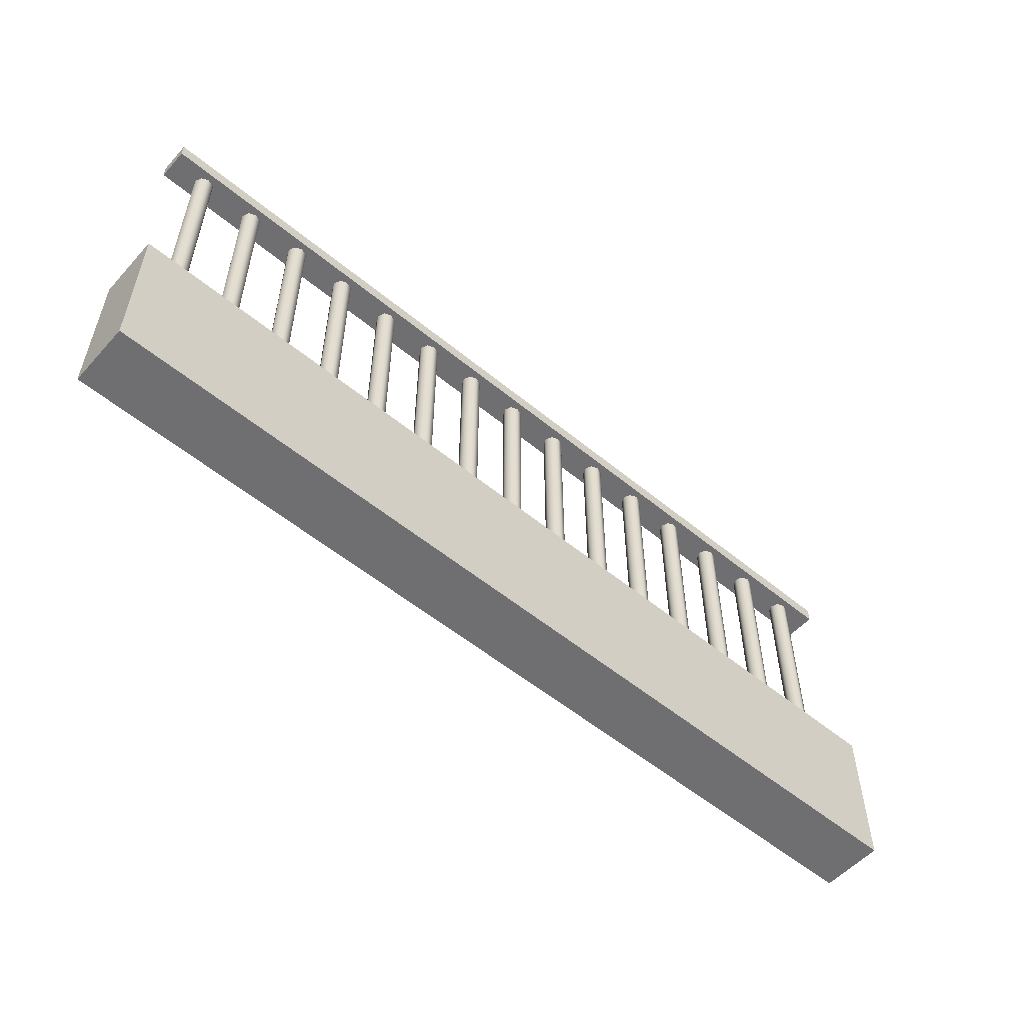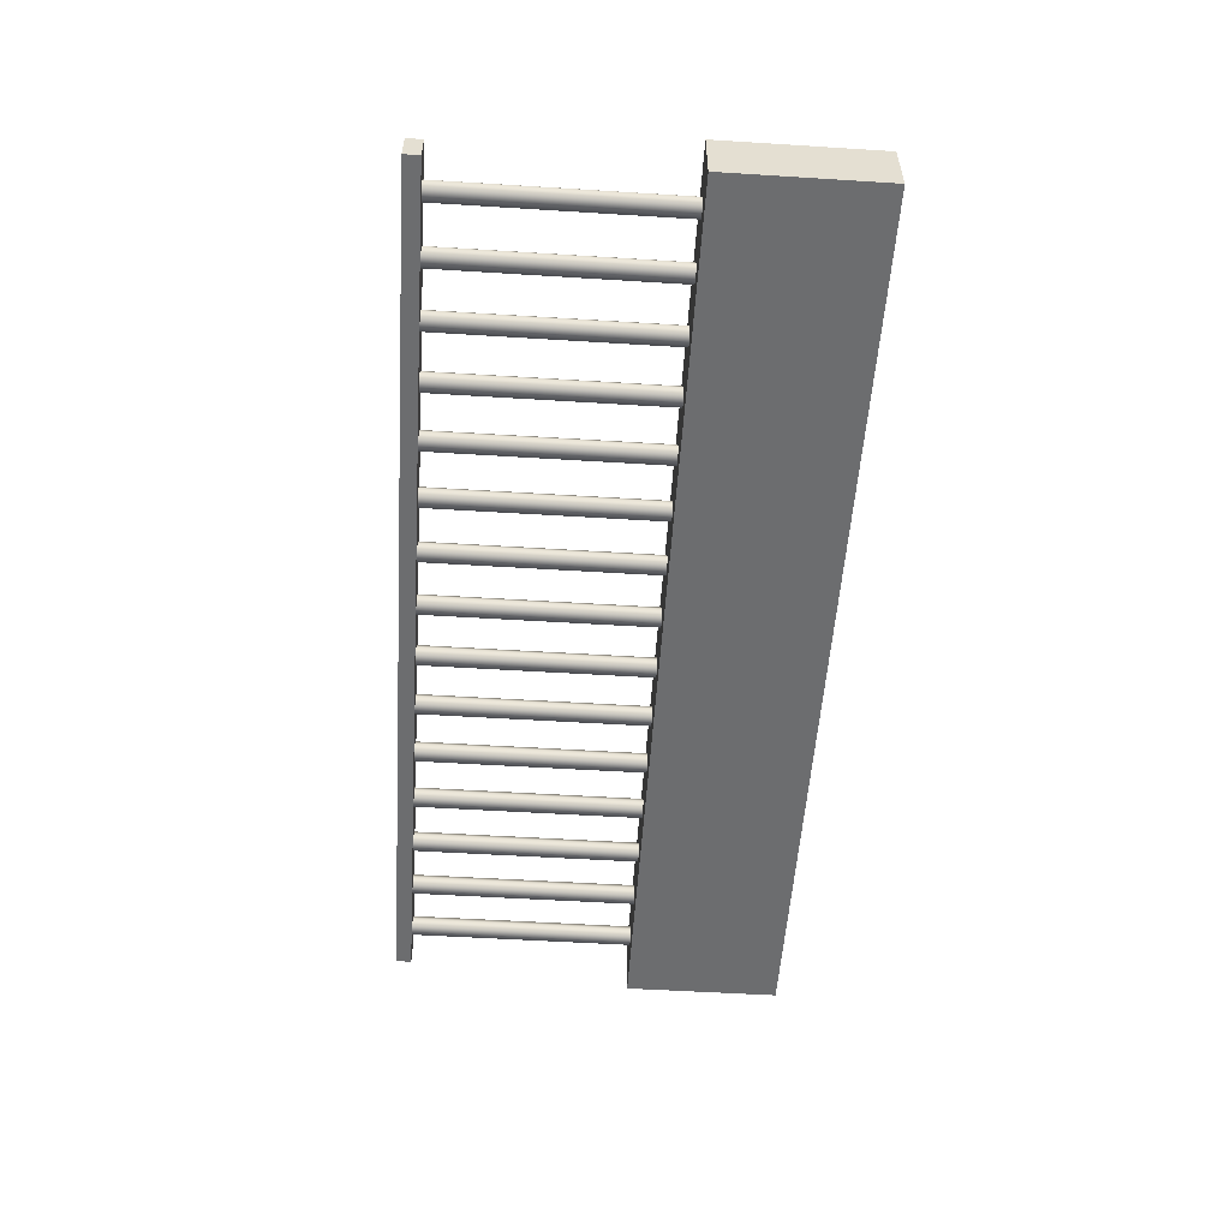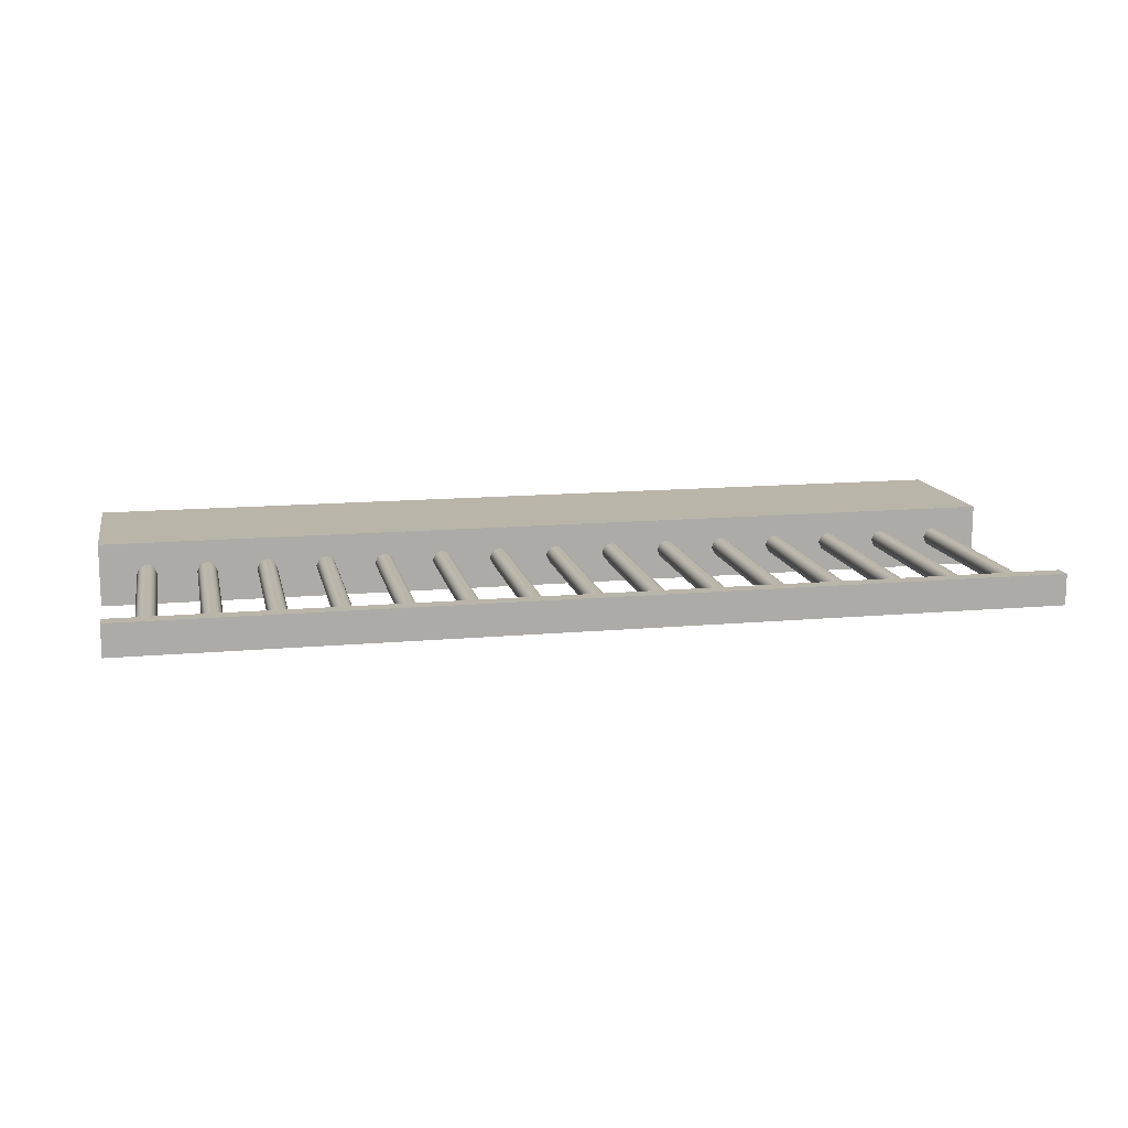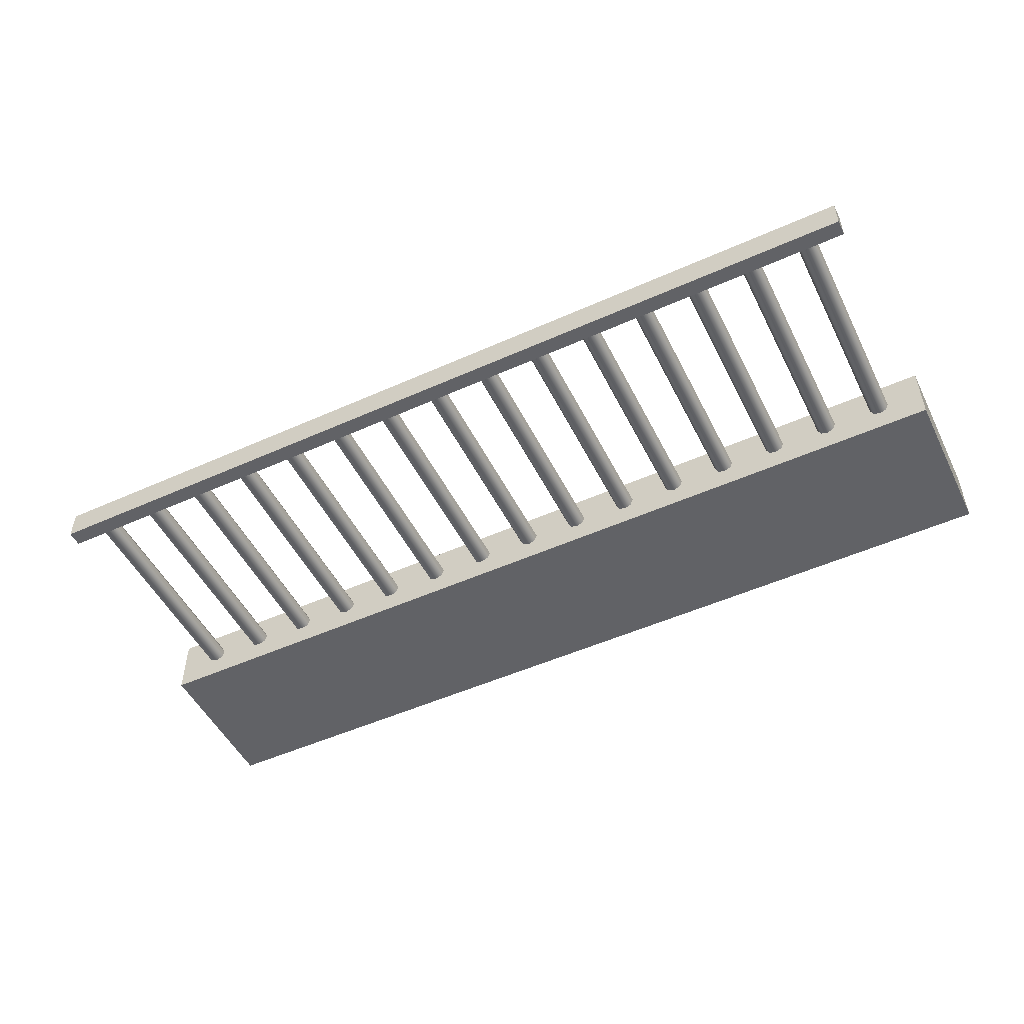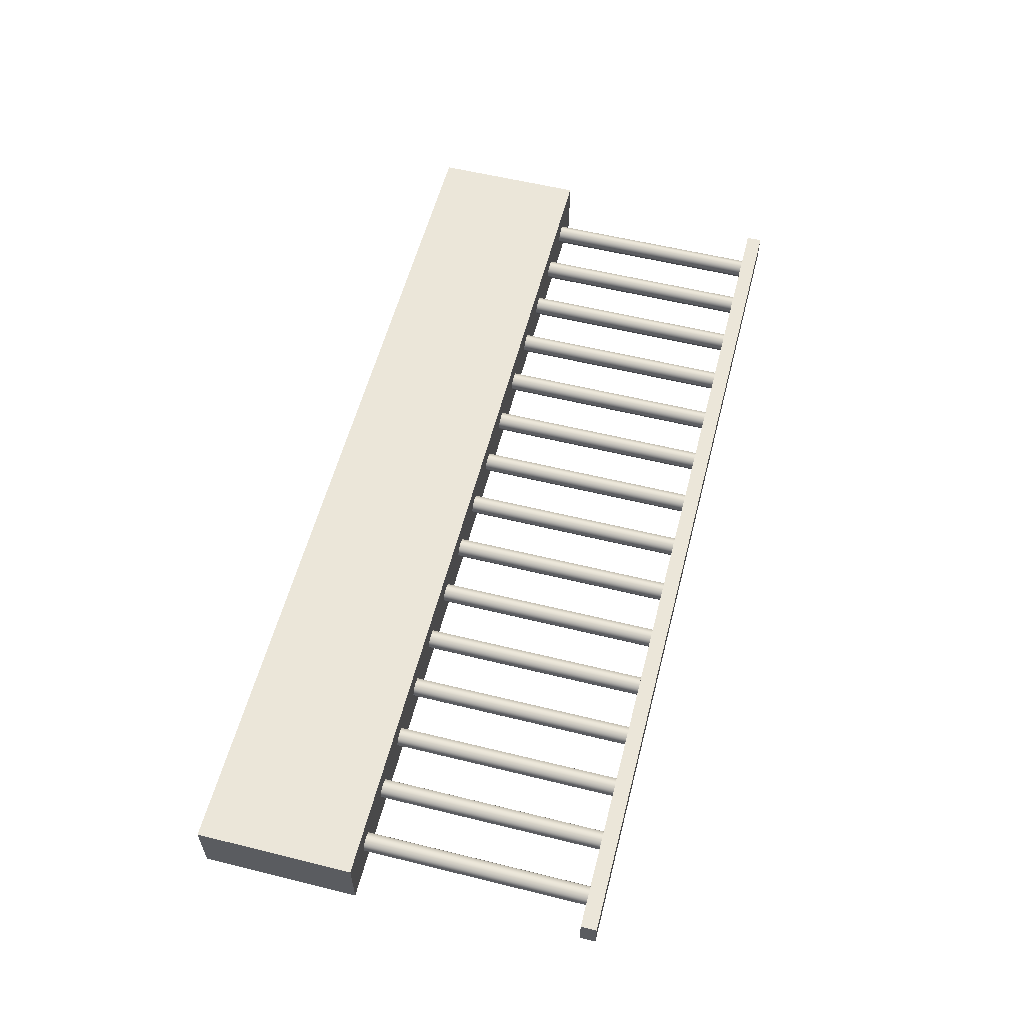
<metadata>
{"format":"obj","ext":"obj","renderer":"f3d","projection":"perspective","resolution":1024,"background":"white","views":[{"elev":-54.7,"azim":138.9,"up":"+Y"},{"elev":-53.9,"azim":-93.8,"up":"+Z"},{"elev":13.5,"azim":168.4,"up":"+Z"},{"elev":-50.7,"azim":-153.9,"up":"+Z"},{"elev":57.2,"azim":104.4,"up":"+Z"}]}
</metadata>
<code>
o Cube.2664_Cube.058
v -0.138 0.6938 2.947
v -0.138 0.6953 2.947
v -0.138 0.6938 2.945
v -0.138 0.6953 2.945
v -0.05134 0.6938 2.947
v -0.05134 0.6953 2.947
v -0.05134 0.6938 2.945
v -0.05134 0.6953 2.945
f 2 3 1
f 4 7 3
f 8 5 7
f 6 1 5
f 7 1 3
f 4 6 8
f 2 4 3
f 4 8 7
f 8 6 5
f 6 2 1
f 7 5 1
f 4 2 6
o Cylinder
v -0.05496 0.6623 2.945
v -0.05496 0.6938 2.945
v -0.05429 0.6623 2.945
v -0.05429 0.6938 2.945
v -0.05401 0.6623 2.946
v -0.05401 0.6938 2.946
v -0.05429 0.6623 2.947
v -0.05429 0.6938 2.947
v -0.05496 0.6623 2.947
v -0.05496 0.6938 2.947
v -0.05563 0.6623 2.947
v -0.05563 0.6938 2.947
v -0.0559 0.6623 2.946
v -0.0559 0.6938 2.946
v -0.05563 0.6623 2.945
v -0.05563 0.6938 2.945
v -0.06063 0.6623 2.945
v -0.06063 0.6938 2.945
v -0.05996 0.6623 2.945
v -0.05996 0.6938 2.945
v -0.05968 0.6623 2.946
v -0.05968 0.6938 2.946
v -0.05996 0.6623 2.947
v -0.05996 0.6938 2.947
v -0.06063 0.6623 2.947
v -0.06063 0.6938 2.947
v -0.0613 0.6623 2.947
v -0.0613 0.6938 2.947
v -0.06157 0.6623 2.946
v -0.06157 0.6938 2.946
v -0.0613 0.6623 2.945
v -0.0613 0.6938 2.945
v -0.0663 0.6623 2.945
v -0.0663 0.6938 2.945
v -0.06563 0.6623 2.945
v -0.06563 0.6938 2.945
v -0.06535 0.6623 2.946
v -0.06535 0.6938 2.946
v -0.06563 0.6623 2.947
v -0.06563 0.6938 2.947
v -0.0663 0.6623 2.947
v -0.0663 0.6938 2.947
v -0.06697 0.6623 2.947
v -0.06697 0.6938 2.947
v -0.06724 0.6623 2.946
v -0.06724 0.6938 2.946
v -0.06697 0.6623 2.945
v -0.06697 0.6938 2.945
v -0.07197 0.6623 2.945
v -0.07197 0.6938 2.945
v -0.0713 0.6623 2.945
v -0.0713 0.6938 2.945
v -0.07102 0.6623 2.946
v -0.07102 0.6938 2.946
v -0.0713 0.6623 2.947
v -0.0713 0.6938 2.947
v -0.07197 0.6623 2.947
v -0.07197 0.6938 2.947
v -0.07264 0.6623 2.947
v -0.07264 0.6938 2.947
v -0.07291 0.6623 2.946
v -0.07291 0.6938 2.946
v -0.07264 0.6623 2.945
v -0.07264 0.6938 2.945
v -0.07764 0.6623 2.945
v -0.07764 0.6938 2.945
v -0.07697 0.6623 2.945
v -0.07697 0.6938 2.945
v -0.07669 0.6623 2.946
v -0.07669 0.6938 2.946
v -0.07697 0.6623 2.947
v -0.07697 0.6938 2.947
v -0.07764 0.6623 2.947
v -0.07764 0.6938 2.947
v -0.07831 0.6623 2.947
v -0.07831 0.6938 2.947
v -0.07858 0.6623 2.946
v -0.07858 0.6938 2.946
v -0.07831 0.6623 2.945
v -0.07831 0.6938 2.945
v -0.08331 0.6623 2.945
v -0.08331 0.6938 2.945
v -0.08264 0.6623 2.945
v -0.08264 0.6938 2.945
v -0.08236 0.6623 2.946
v -0.08236 0.6938 2.946
v -0.08264 0.6623 2.947
v -0.08264 0.6938 2.947
v -0.08331 0.6623 2.947
v -0.08331 0.6938 2.947
v -0.08398 0.6623 2.947
v -0.08398 0.6938 2.947
v -0.08425 0.6623 2.946
v -0.08425 0.6938 2.946
v -0.08398 0.6623 2.945
v -0.08398 0.6938 2.945
v -0.08898 0.6623 2.945
v -0.08898 0.6938 2.945
v -0.08831 0.6623 2.945
v -0.08831 0.6938 2.945
v -0.08803 0.6623 2.946
v -0.08803 0.6938 2.946
v -0.08831 0.6623 2.947
v -0.08831 0.6938 2.947
v -0.08898 0.6623 2.947
v -0.08898 0.6938 2.947
v -0.08965 0.6623 2.947
v -0.08965 0.6938 2.947
v -0.08992 0.6623 2.946
v -0.08992 0.6938 2.946
v -0.08965 0.6623 2.945
v -0.08965 0.6938 2.945
v -0.09465 0.6623 2.945
v -0.09465 0.6938 2.945
v -0.09398 0.6623 2.945
v -0.09398 0.6938 2.945
v -0.0937 0.6623 2.946
v -0.0937 0.6938 2.946
v -0.09398 0.6623 2.947
v -0.09398 0.6938 2.947
v -0.09465 0.6623 2.947
v -0.09465 0.6938 2.947
v -0.09532 0.6623 2.947
v -0.09532 0.6938 2.947
v -0.09559 0.6623 2.946
v -0.09559 0.6938 2.946
v -0.09532 0.6623 2.945
v -0.09532 0.6938 2.945
v -0.1003 0.6623 2.945
v -0.1003 0.6938 2.945
v -0.09965 0.6623 2.945
v -0.09965 0.6938 2.945
v -0.09937 0.6623 2.946
v -0.09937 0.6938 2.946
v -0.09965 0.6623 2.947
v -0.09965 0.6938 2.947
v -0.1003 0.6623 2.947
v -0.1003 0.6938 2.947
v -0.101 0.6623 2.947
v -0.101 0.6938 2.947
v -0.1013 0.6623 2.946
v -0.1013 0.6938 2.946
v -0.101 0.6623 2.945
v -0.101 0.6938 2.945
v -0.106 0.6623 2.945
v -0.106 0.6938 2.945
v -0.1053 0.6623 2.945
v -0.1053 0.6938 2.945
v -0.105 0.6623 2.946
v -0.105 0.6938 2.946
v -0.1053 0.6623 2.947
v -0.1053 0.6938 2.947
v -0.106 0.6623 2.947
v -0.106 0.6938 2.947
v -0.1067 0.6623 2.947
v -0.1067 0.6938 2.947
v -0.1069 0.6623 2.946
v -0.1069 0.6938 2.946
v -0.1067 0.6623 2.945
v -0.1067 0.6938 2.945
v -0.1117 0.6623 2.945
v -0.1117 0.6938 2.945
v -0.111 0.6623 2.945
v -0.111 0.6938 2.945
v -0.1107 0.6623 2.946
v -0.1107 0.6938 2.946
v -0.111 0.6623 2.947
v -0.111 0.6938 2.947
v -0.1117 0.6623 2.947
v -0.1117 0.6938 2.947
v -0.1123 0.6623 2.947
v -0.1123 0.6938 2.947
v -0.1126 0.6623 2.946
v -0.1126 0.6938 2.946
v -0.1123 0.6623 2.945
v -0.1123 0.6938 2.945
v -0.1173 0.6623 2.945
v -0.1173 0.6938 2.945
v -0.1167 0.6623 2.945
v -0.1167 0.6938 2.945
v -0.1164 0.6623 2.946
v -0.1164 0.6938 2.946
v -0.1167 0.6623 2.947
v -0.1167 0.6938 2.947
v -0.1173 0.6623 2.947
v -0.1173 0.6938 2.947
v -0.118 0.6623 2.947
v -0.118 0.6938 2.947
v -0.1183 0.6623 2.946
v -0.1183 0.6938 2.946
v -0.118 0.6623 2.945
v -0.118 0.6938 2.945
v -0.123 0.6623 2.945
v -0.123 0.6938 2.945
v -0.1223 0.6623 2.945
v -0.1223 0.6938 2.945
v -0.1221 0.6623 2.946
v -0.1221 0.6938 2.946
v -0.1223 0.6623 2.947
v -0.1223 0.6938 2.947
v -0.123 0.6623 2.947
v -0.123 0.6938 2.947
v -0.1237 0.6623 2.947
v -0.1237 0.6938 2.947
v -0.1239 0.6623 2.946
v -0.1239 0.6938 2.946
v -0.1237 0.6623 2.945
v -0.1237 0.6938 2.945
v -0.1287 0.6623 2.945
v -0.1287 0.6938 2.945
v -0.128 0.6623 2.945
v -0.128 0.6938 2.945
v -0.1277 0.6623 2.946
v -0.1277 0.6938 2.946
v -0.128 0.6623 2.947
v -0.128 0.6938 2.947
v -0.1287 0.6623 2.947
v -0.1287 0.6938 2.947
v -0.1293 0.6623 2.947
v -0.1293 0.6938 2.947
v -0.1296 0.6623 2.946
v -0.1296 0.6938 2.946
v -0.1293 0.6623 2.945
v -0.1293 0.6938 2.945
v -0.1343 0.6623 2.945
v -0.1343 0.6938 2.945
v -0.1337 0.6623 2.945
v -0.1337 0.6938 2.945
v -0.1334 0.6623 2.946
v -0.1334 0.6938 2.946
v -0.1337 0.6623 2.947
v -0.1337 0.6938 2.947
v -0.1343 0.6623 2.947
v -0.1343 0.6938 2.947
v -0.135 0.6623 2.947
v -0.135 0.6938 2.947
v -0.1353 0.6623 2.946
v -0.1353 0.6938 2.946
v -0.135 0.6623 2.945
v -0.135 0.6938 2.945
f 10 11 9
f 12 13 11
f 14 15 13
f 16 17 15
f 18 19 17
f 20 21 19
f 10 22 18
f 22 23 21
f 24 9 23
f 15 19 23
f 26 27 25
f 28 29 27
f 30 31 29
f 32 33 31
f 34 35 33
f 36 37 35
f 26 38 34
f 38 39 37
f 40 25 39
f 31 35 39
f 42 43 41
f 44 45 43
f 46 47 45
f 48 49 47
f 50 51 49
f 52 53 51
f 42 54 50
f 54 55 53
f 56 41 55
f 47 51 55
f 58 59 57
f 60 61 59
f 62 63 61
f 64 65 63
f 66 67 65
f 68 69 67
f 62 58 70
f 70 71 69
f 72 57 71
f 63 67 71
f 74 75 73
f 76 77 75
f 78 79 77
f 80 81 79
f 82 83 81
f 84 85 83
f 80 78 86
f 86 87 85
f 88 73 87
f 79 83 87
f 90 91 89
f 92 93 91
f 94 95 93
f 96 97 95
f 98 99 97
f 100 101 99
f 94 90 102
f 102 103 101
f 104 89 103
f 95 99 103
f 106 107 105
f 108 109 107
f 110 111 109
f 112 113 111
f 114 115 113
f 116 117 115
f 114 112 110
f 118 119 117
f 120 105 119
f 107 111 115
f 122 123 121
f 124 125 123
f 126 127 125
f 128 129 127
f 130 131 129
f 132 133 131
f 128 126 134
f 134 135 133
f 136 121 135
f 133 135 127
f 138 139 137
f 140 141 139
f 142 143 141
f 144 145 143
f 146 147 145
f 148 149 147
f 144 142 150
f 150 151 149
f 152 137 151
f 149 151 143
f 154 155 153
f 156 157 155
f 158 159 157
f 160 161 159
f 162 163 161
f 164 165 163
f 160 158 166
f 166 167 165
f 168 153 167
f 165 167 159
f 170 171 169
f 172 173 171
f 174 175 173
f 176 177 175
f 178 179 177
f 180 181 179
f 176 174 182
f 182 183 181
f 184 169 183
f 181 183 175
f 186 187 185
f 188 189 187
f 190 191 189
f 192 193 191
f 194 195 193
f 196 197 195
f 192 190 198
f 198 199 197
f 200 185 199
f 197 199 191
f 202 203 201
f 204 205 203
f 206 207 205
f 208 209 207
f 210 211 209
f 212 213 211
f 208 206 214
f 214 215 213
f 216 201 215
f 215 203 207
f 218 219 217
f 220 221 219
f 222 223 221
f 224 225 223
f 226 227 225
f 228 229 227
f 230 226 222
f 230 231 229
f 232 217 231
f 229 231 223
f 234 235 233
f 236 237 235
f 238 239 237
f 240 241 239
f 242 243 241
f 244 245 243
f 240 238 246
f 246 247 245
f 248 233 247
f 247 235 239
f 10 12 11
f 12 14 13
f 14 16 15
f 16 18 17
f 18 20 19
f 20 22 21
f 14 12 10
f 10 24 22
f 22 20 18
f 18 16 14
f 14 10 18
f 22 24 23
f 24 10 9
f 23 9 11
f 11 13 15
f 15 17 19
f 19 21 23
f 23 11 15
f 26 28 27
f 28 30 29
f 30 32 31
f 32 34 33
f 34 36 35
f 36 38 37
f 30 28 26
f 26 40 38
f 38 36 34
f 34 32 30
f 30 26 34
f 38 40 39
f 40 26 25
f 39 25 27
f 27 29 31
f 31 33 35
f 35 37 39
f 39 27 31
f 42 44 43
f 44 46 45
f 46 48 47
f 48 50 49
f 50 52 51
f 52 54 53
f 46 44 42
f 42 56 54
f 54 52 50
f 50 48 46
f 46 42 50
f 54 56 55
f 56 42 41
f 55 41 43
f 43 45 47
f 47 49 51
f 51 53 55
f 55 43 47
f 58 60 59
f 60 62 61
f 62 64 63
f 64 66 65
f 66 68 67
f 68 70 69
f 62 60 58
f 58 72 70
f 70 68 66
f 66 64 70
f 64 62 70
f 70 72 71
f 72 58 57
f 71 57 59
f 59 61 63
f 63 65 67
f 67 69 71
f 71 59 63
f 74 76 75
f 76 78 77
f 78 80 79
f 80 82 81
f 82 84 83
f 84 86 85
f 78 76 74
f 74 88 78
f 88 86 78
f 86 84 82
f 82 80 86
f 86 88 87
f 88 74 73
f 87 73 75
f 75 77 79
f 79 81 83
f 83 85 87
f 87 75 79
f 90 92 91
f 92 94 93
f 94 96 95
f 96 98 97
f 98 100 99
f 100 102 101
f 94 92 90
f 90 104 102
f 102 100 98
f 98 96 102
f 96 94 102
f 102 104 103
f 104 90 89
f 103 89 91
f 91 93 95
f 95 97 99
f 99 101 103
f 103 91 95
f 106 108 107
f 108 110 109
f 110 112 111
f 112 114 113
f 114 116 115
f 116 118 117
f 110 108 106
f 106 120 110
f 120 118 110
f 118 116 110
f 116 114 110
f 118 120 119
f 120 106 105
f 119 105 107
f 107 109 111
f 111 113 115
f 115 117 119
f 119 107 115
f 122 124 123
f 124 126 125
f 126 128 127
f 128 130 129
f 130 132 131
f 132 134 133
f 126 124 134
f 124 122 134
f 122 136 134
f 134 132 130
f 130 128 134
f 134 136 135
f 136 122 121
f 135 121 127
f 121 123 127
f 123 125 127
f 127 129 131
f 131 133 127
f 138 140 139
f 140 142 141
f 142 144 143
f 144 146 145
f 146 148 147
f 148 150 149
f 142 140 150
f 140 138 150
f 138 152 150
f 150 148 146
f 146 144 150
f 150 152 151
f 152 138 137
f 151 137 143
f 137 139 143
f 139 141 143
f 143 145 147
f 147 149 143
f 154 156 155
f 156 158 157
f 158 160 159
f 160 162 161
f 162 164 163
f 164 166 165
f 158 156 166
f 156 154 166
f 154 168 166
f 166 164 162
f 162 160 166
f 166 168 167
f 168 154 153
f 167 153 159
f 153 155 159
f 155 157 159
f 159 161 163
f 163 165 159
f 170 172 171
f 172 174 173
f 174 176 175
f 176 178 177
f 178 180 179
f 180 182 181
f 174 172 182
f 172 170 182
f 170 184 182
f 182 180 178
f 178 176 182
f 182 184 183
f 184 170 169
f 183 169 175
f 169 171 175
f 171 173 175
f 175 177 179
f 179 181 175
f 186 188 187
f 188 190 189
f 190 192 191
f 192 194 193
f 194 196 195
f 196 198 197
f 190 188 198
f 188 186 198
f 186 200 198
f 198 196 194
f 194 192 198
f 198 200 199
f 200 186 185
f 199 185 191
f 185 187 191
f 187 189 191
f 191 193 195
f 195 197 191
f 202 204 203
f 204 206 205
f 206 208 207
f 208 210 209
f 210 212 211
f 212 214 213
f 206 204 214
f 204 202 214
f 202 216 214
f 214 212 210
f 210 208 214
f 214 216 215
f 216 202 201
f 215 201 203
f 203 205 207
f 207 209 211
f 211 213 207
f 213 215 207
f 218 220 219
f 220 222 221
f 222 224 223
f 224 226 225
f 226 228 227
f 228 230 229
f 222 220 218
f 218 232 230
f 230 228 226
f 226 224 222
f 222 218 230
f 230 232 231
f 232 218 217
f 231 217 219
f 219 221 231
f 221 223 231
f 223 225 227
f 227 229 223
f 234 236 235
f 236 238 237
f 238 240 239
f 240 242 241
f 242 244 243
f 244 246 245
f 238 236 246
f 236 234 246
f 234 248 246
f 246 244 242
f 242 240 246
f 246 248 247
f 248 234 233
f 247 233 235
f 235 237 239
f 239 241 243
f 243 245 239
f 245 247 239
o Cube
v -0.1387 0.657 2.949
v -0.1387 0.672 2.949
v -0.1387 0.657 2.943
v -0.1387 0.672 2.943
v -0.05055 0.657 2.949
v -0.05055 0.672 2.949
v -0.05055 0.657 2.943
v -0.05055 0.672 2.943
f 250 251 249
f 252 255 251
f 256 253 255
f 254 249 253
f 255 249 251
f 252 254 256
f 250 252 251
f 252 256 255
f 256 254 253
f 254 250 249
f 255 253 249
f 252 250 254

</code>
